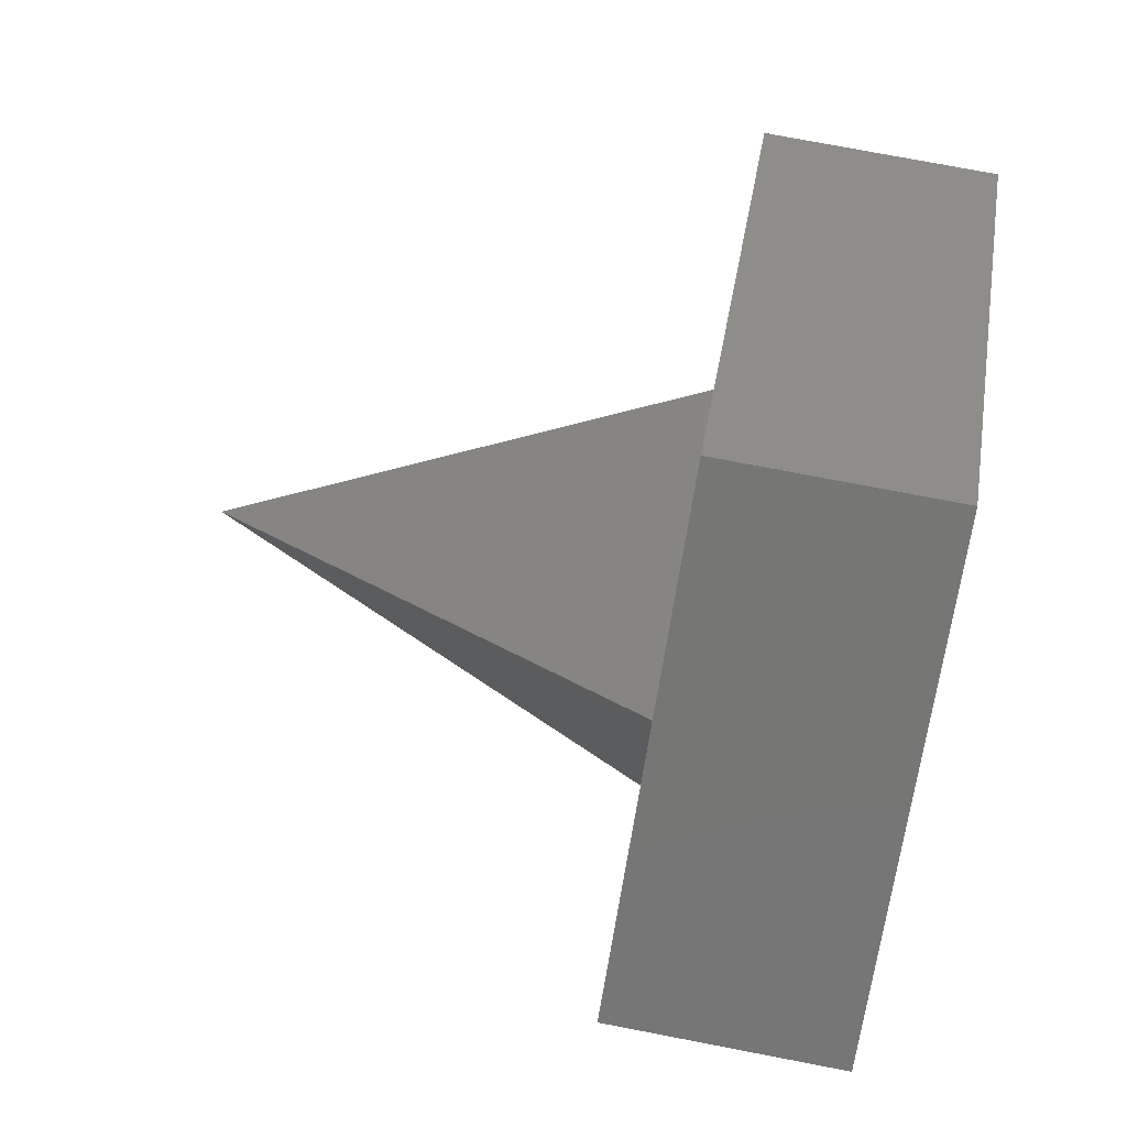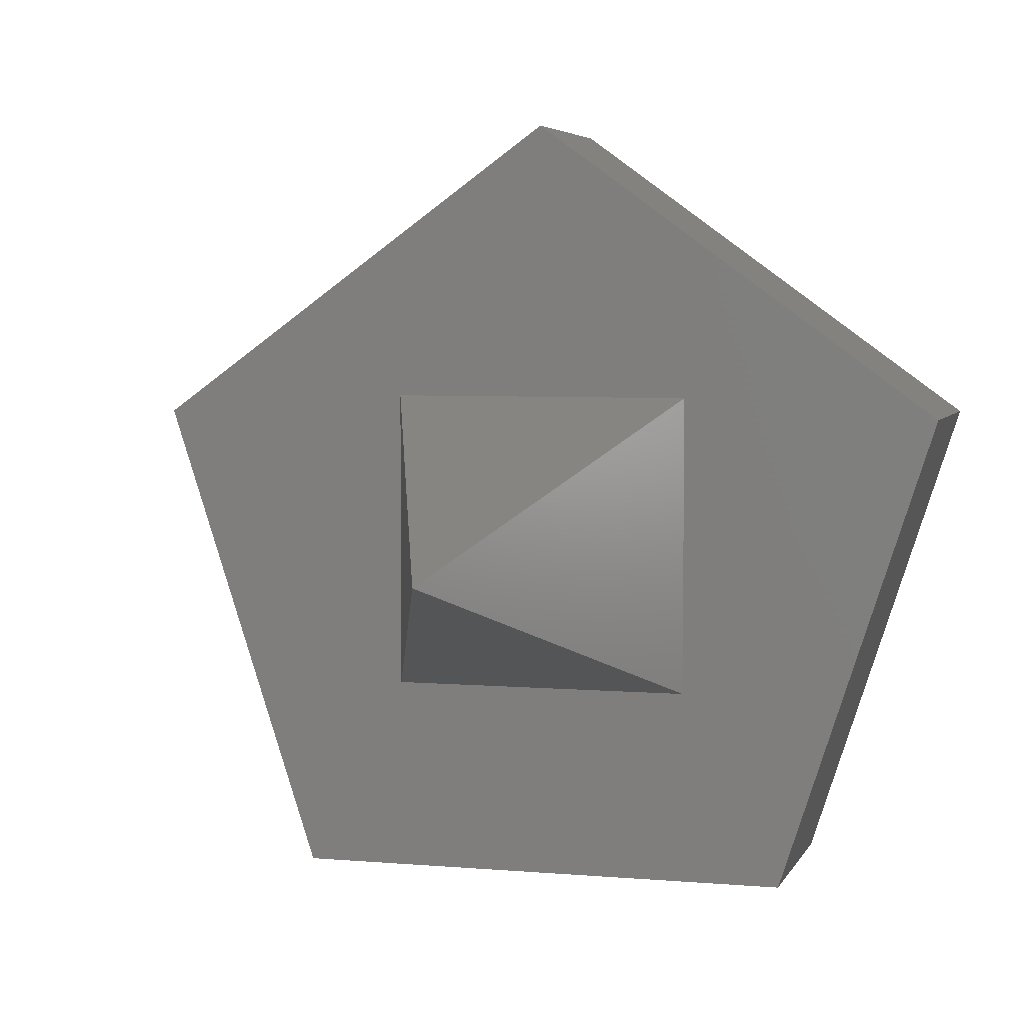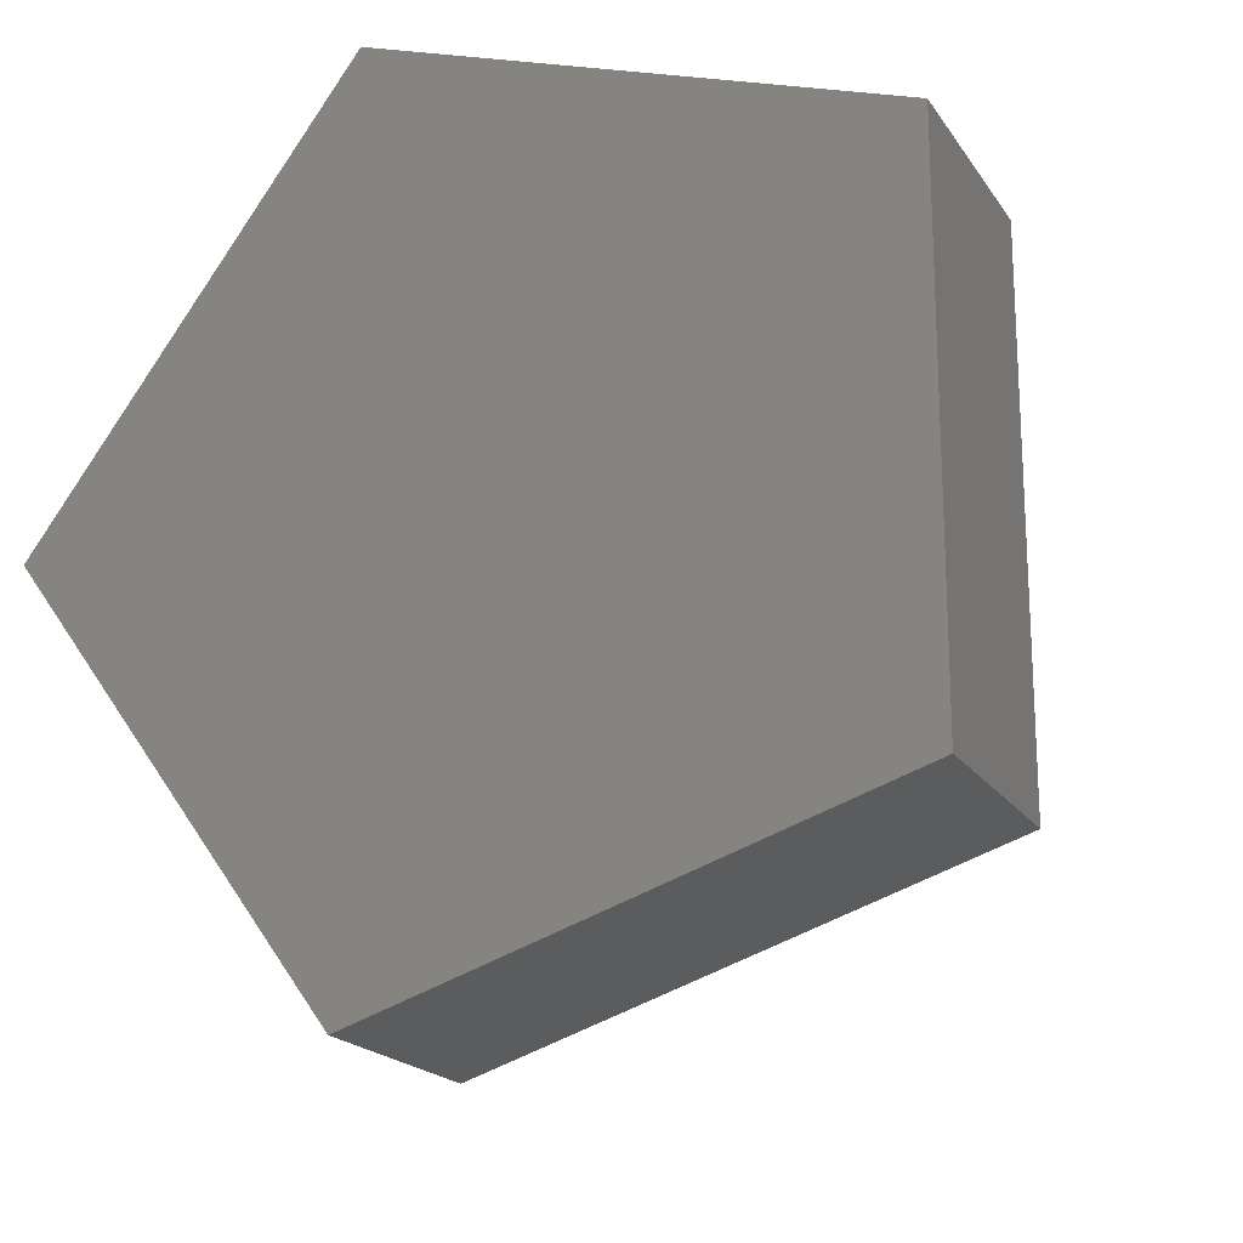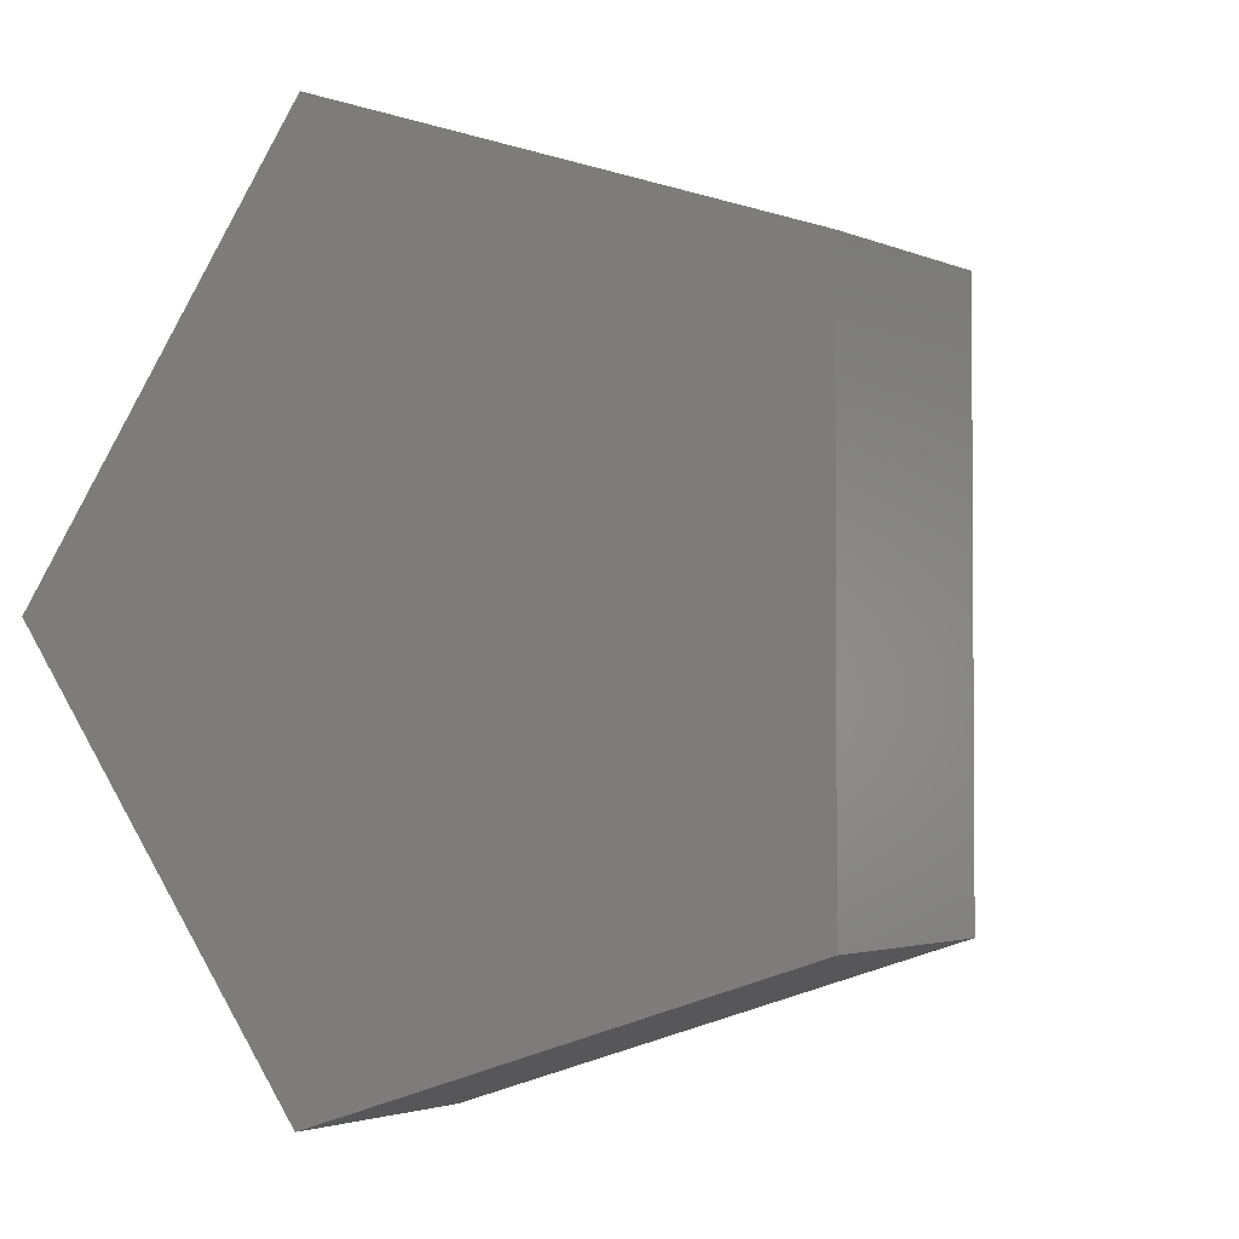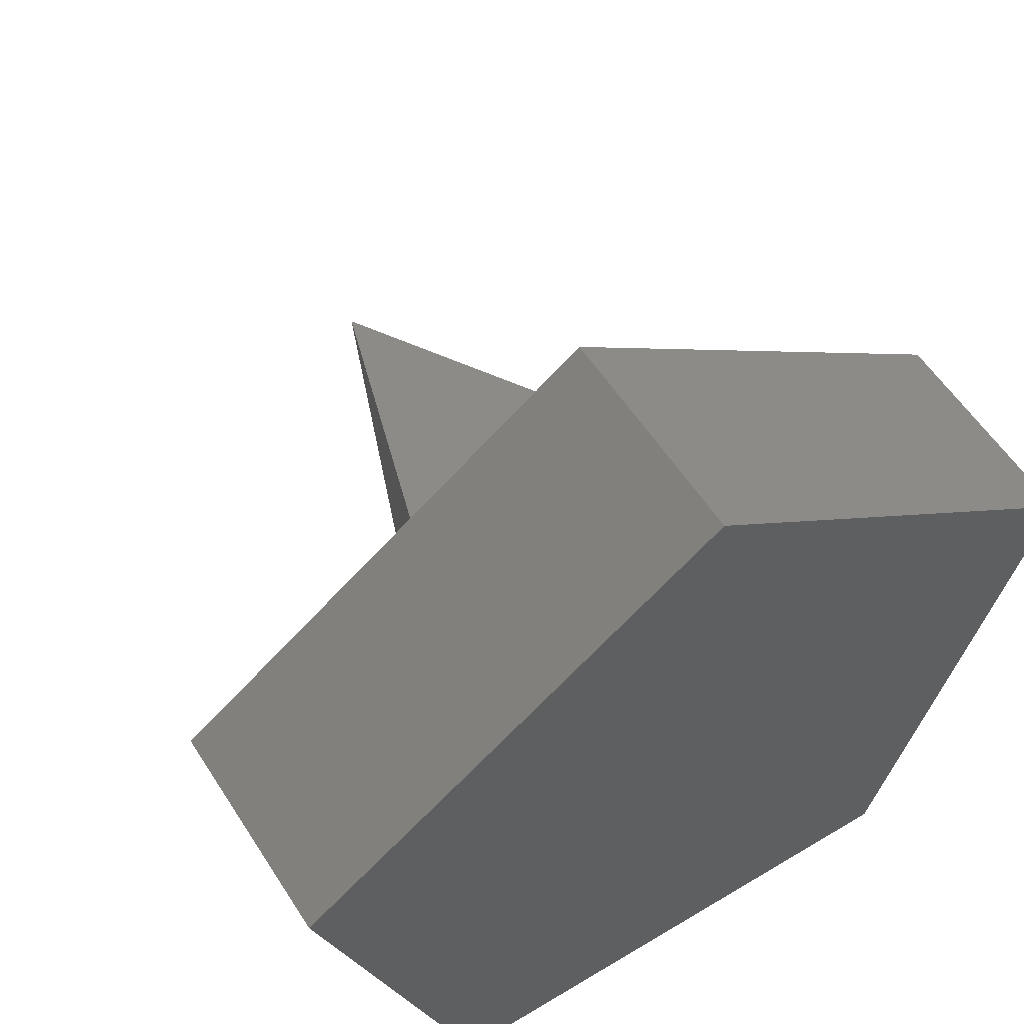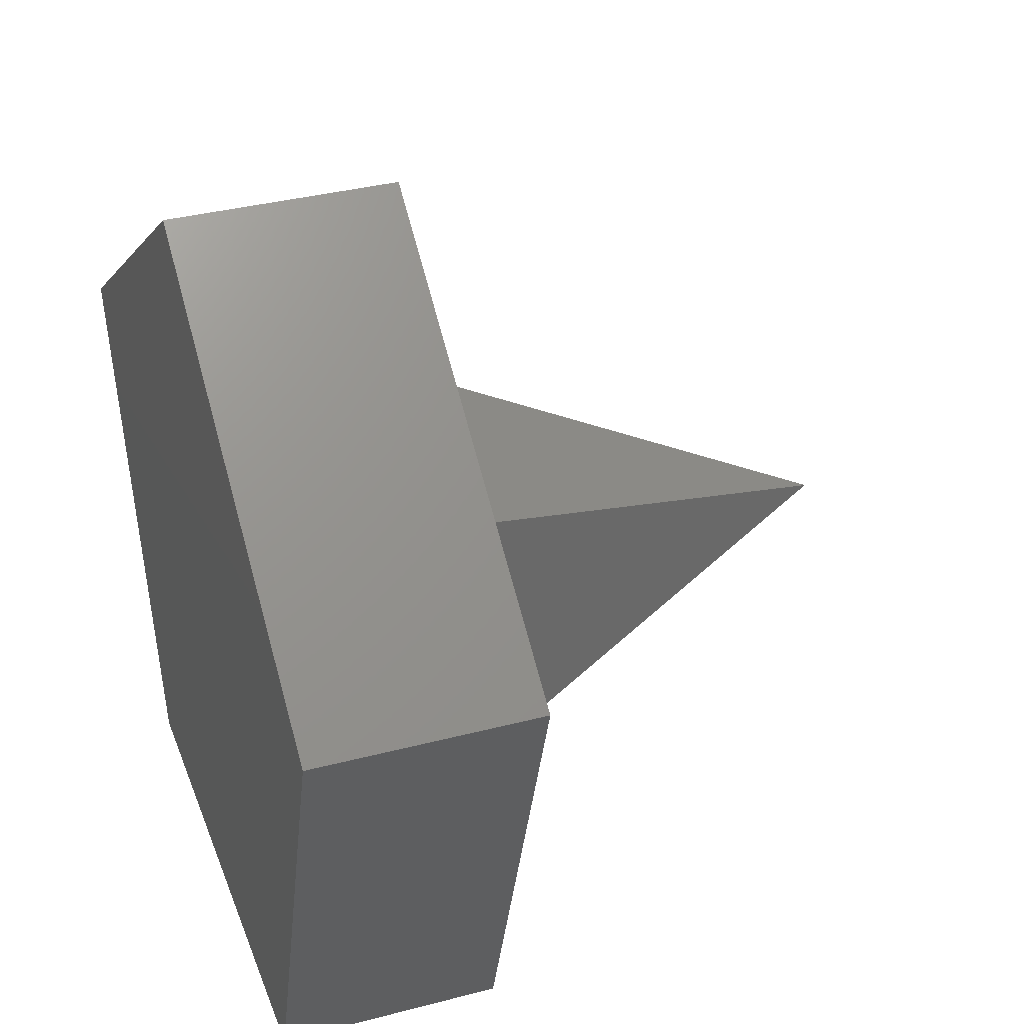
<metadata>
{"format":"stl","ext":"stl","renderer":"f3d","projection":"perspective","resolution":1024,"background":"white","views":[{"elev":74.7,"azim":10.9,"up":"+Z"},{"elev":4.8,"azim":-74.3,"up":"+Z"},{"elev":-19.2,"azim":113.7,"up":"+Y"},{"elev":-2.4,"azim":123.0,"up":"+Y"},{"elev":56.3,"azim":57.8,"up":"+Z"},{"elev":35.6,"azim":160.9,"up":"+Z"}]}
</metadata>
<code>
# stl→obj: 15 verts, 22 faces
v -66.91 106.8 -13.09
v -66.91 114 9.271
v -66.91 83.24 -13.09
v -66.91 75.98 9.271
v -66.91 95 23.09
v -76.91 106.8 -13.09
v -76.91 83.24 -13.09
v -76.91 114 9.271
v -76.91 75.98 9.271
v -76.91 95 23.09
v -76.91 87.93 10.16
v -76.91 87.93 -3.981
v -76.91 102.1 10.16
v -76.91 102.1 -3.981
v -96.91 95 3.09
f 1 2 3
f 3 2 4
f 4 2 5
f 6 7 8
f 8 7 9
f 8 9 10
f 4 9 3
f 3 9 7
f 5 10 4
f 4 10 9
f 2 8 5
f 5 8 10
f 1 6 2
f 2 6 8
f 3 7 1
f 1 7 6
f 11 12 13
f 13 12 14
f 15 12 11
f 15 14 12
f 15 13 14
f 15 11 13

</code>
